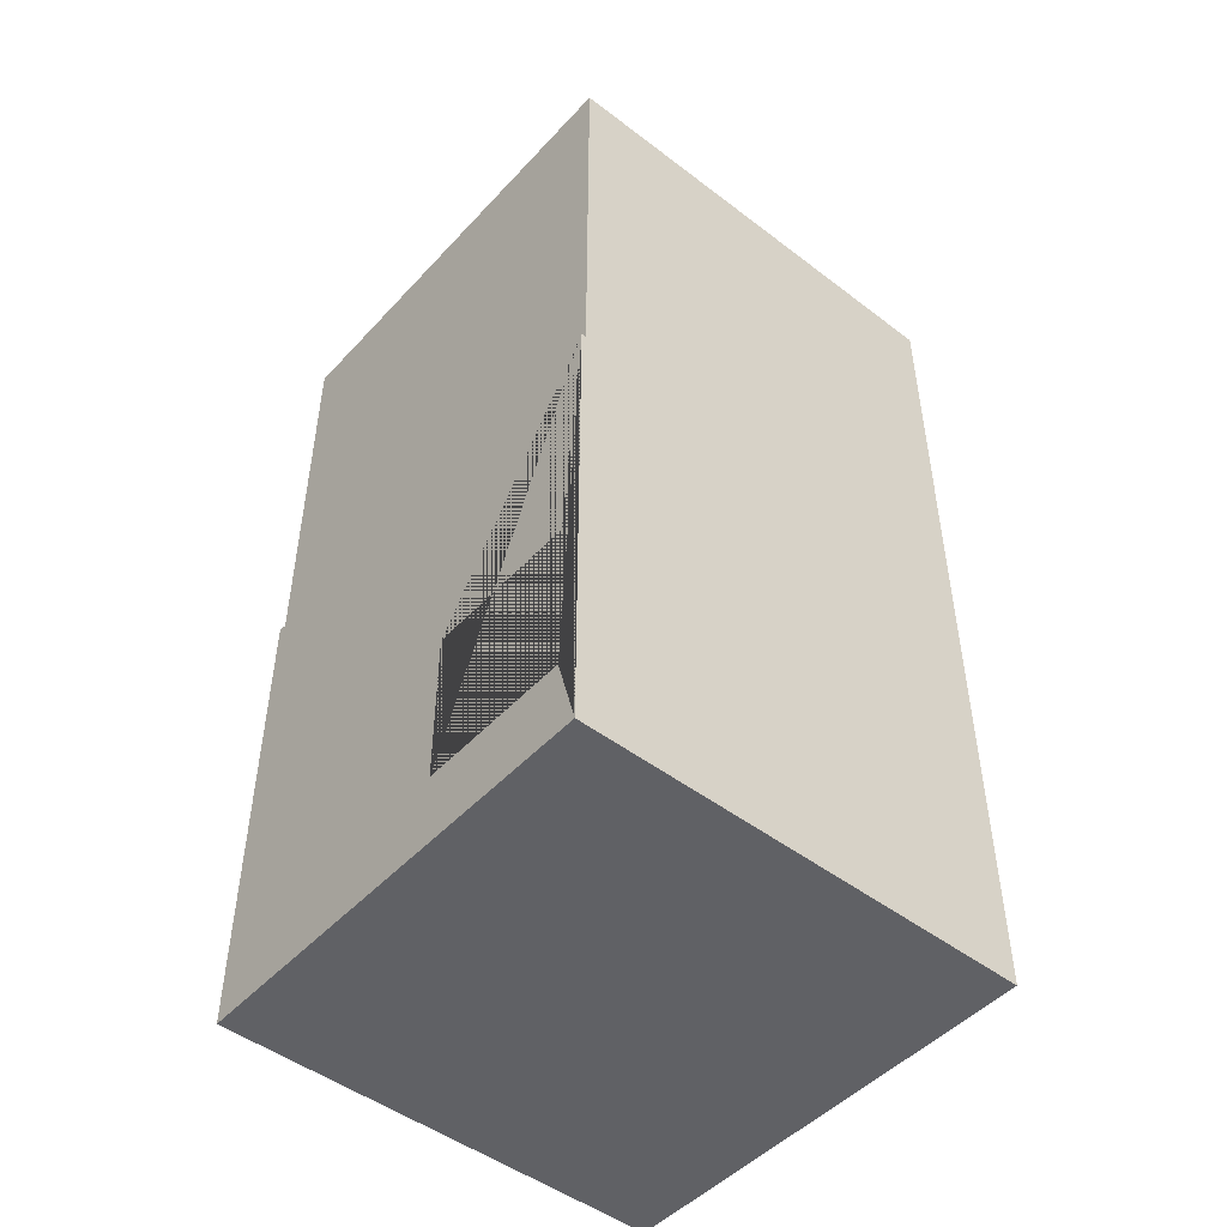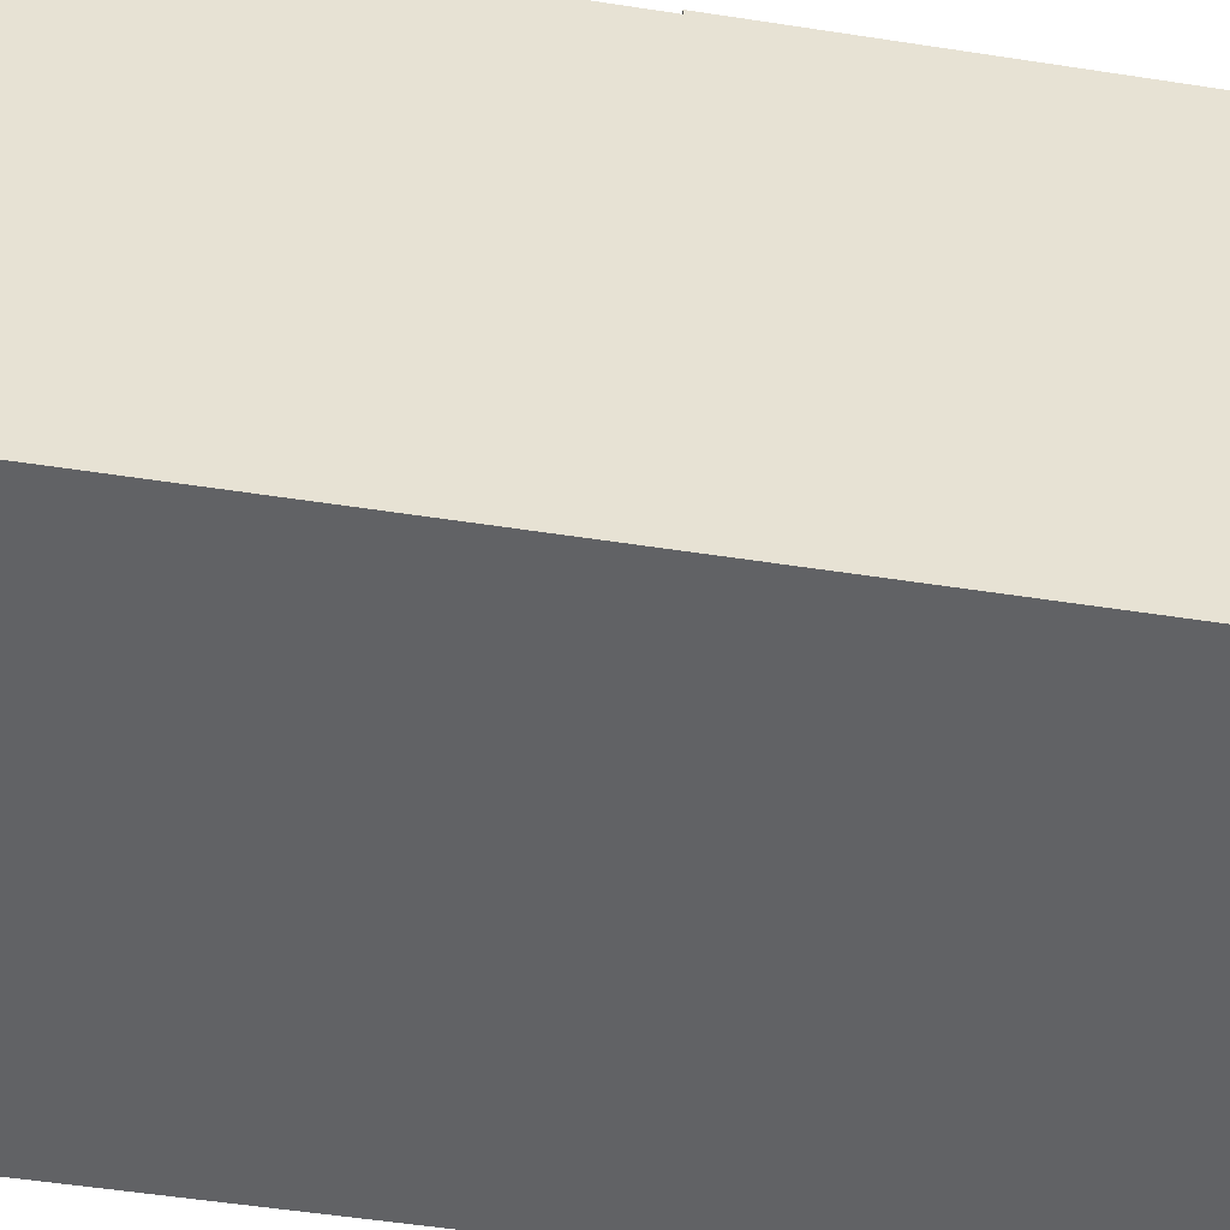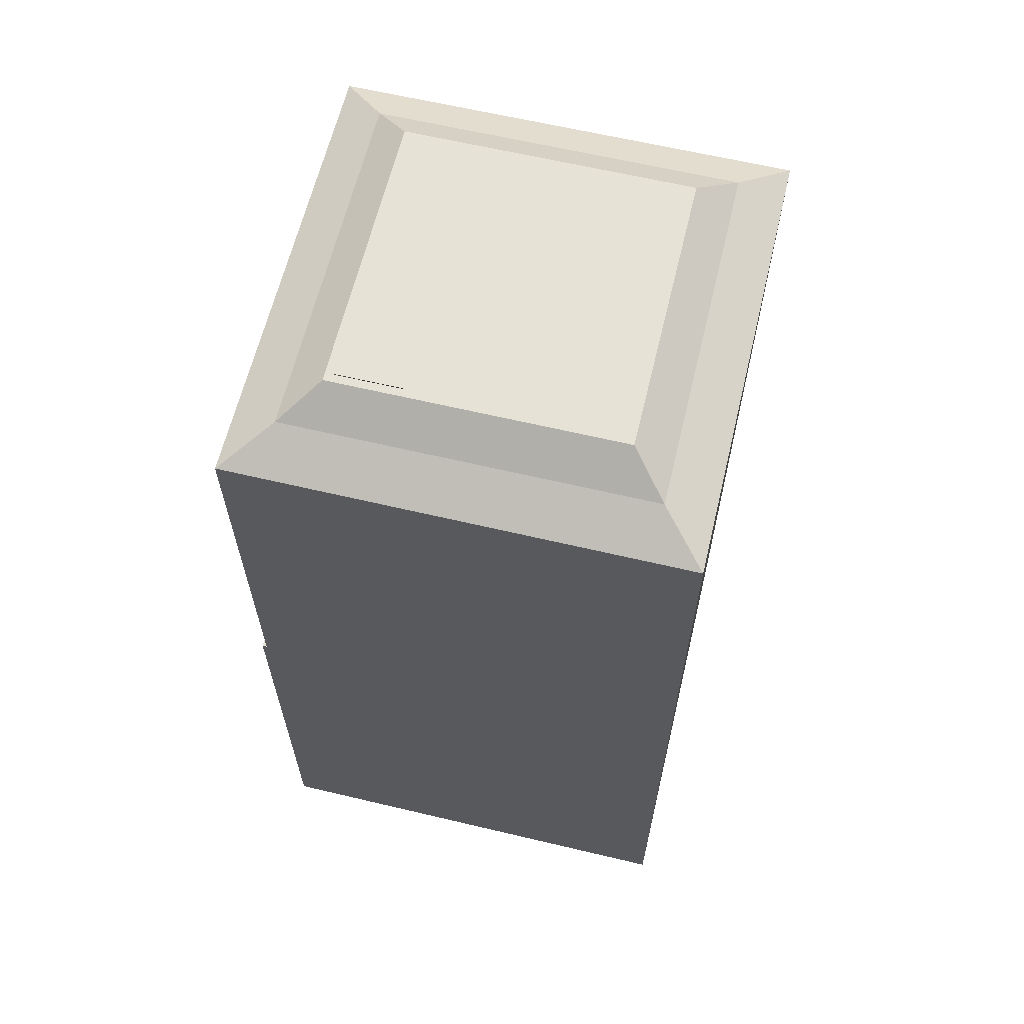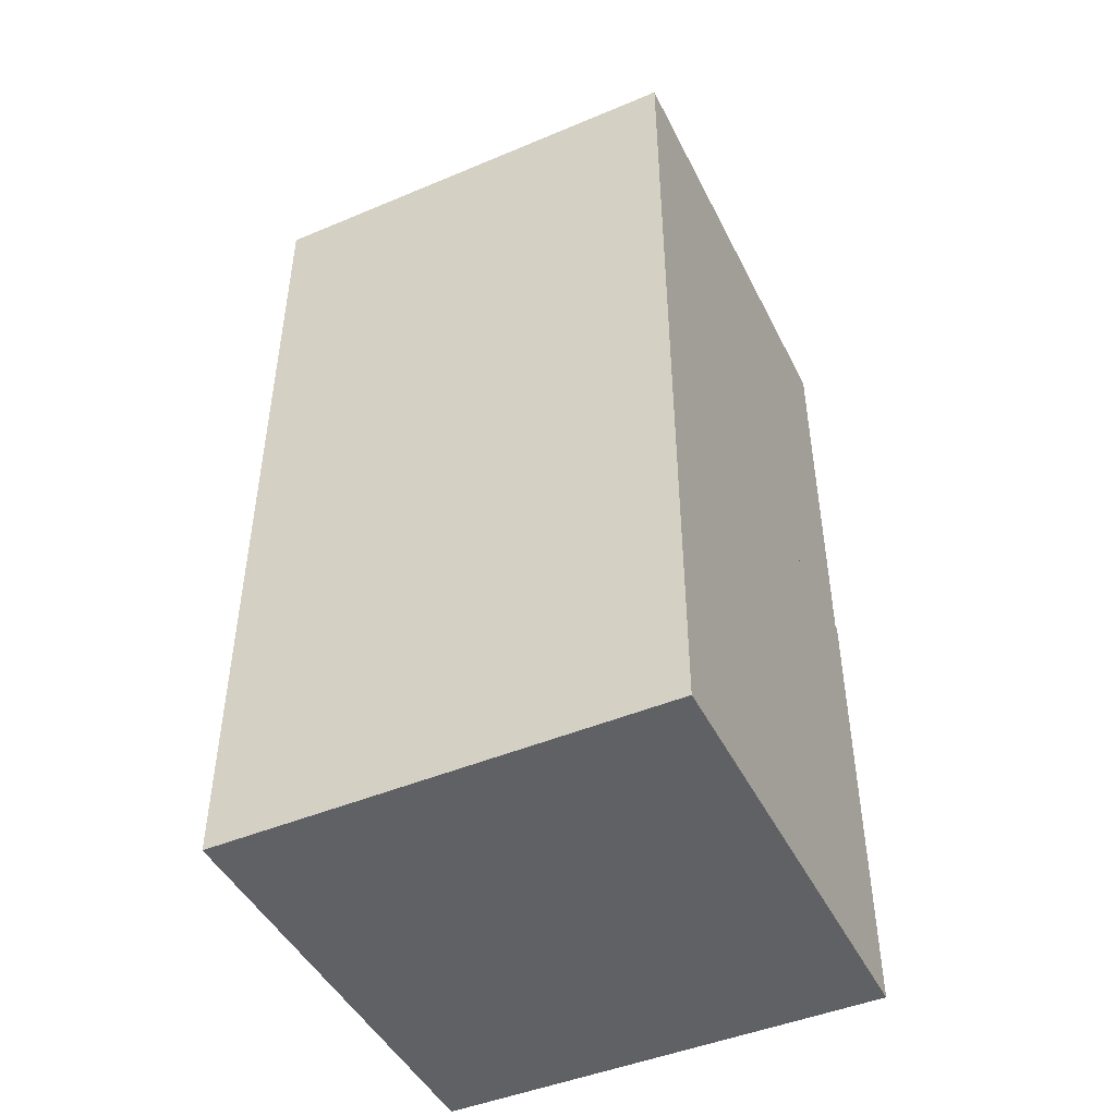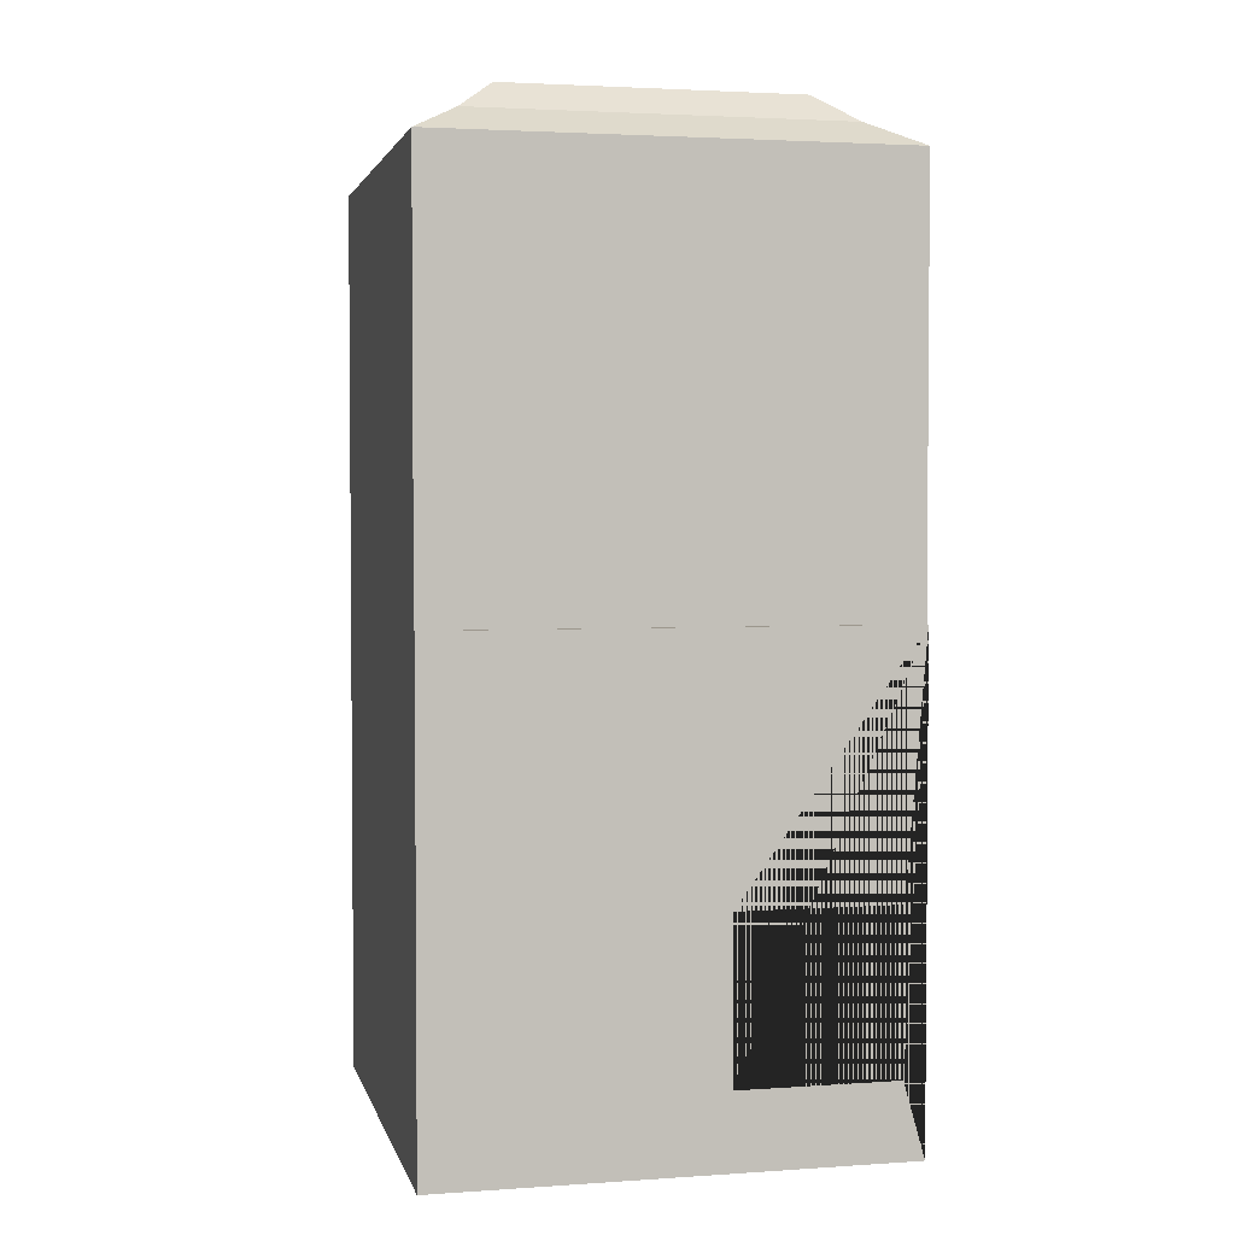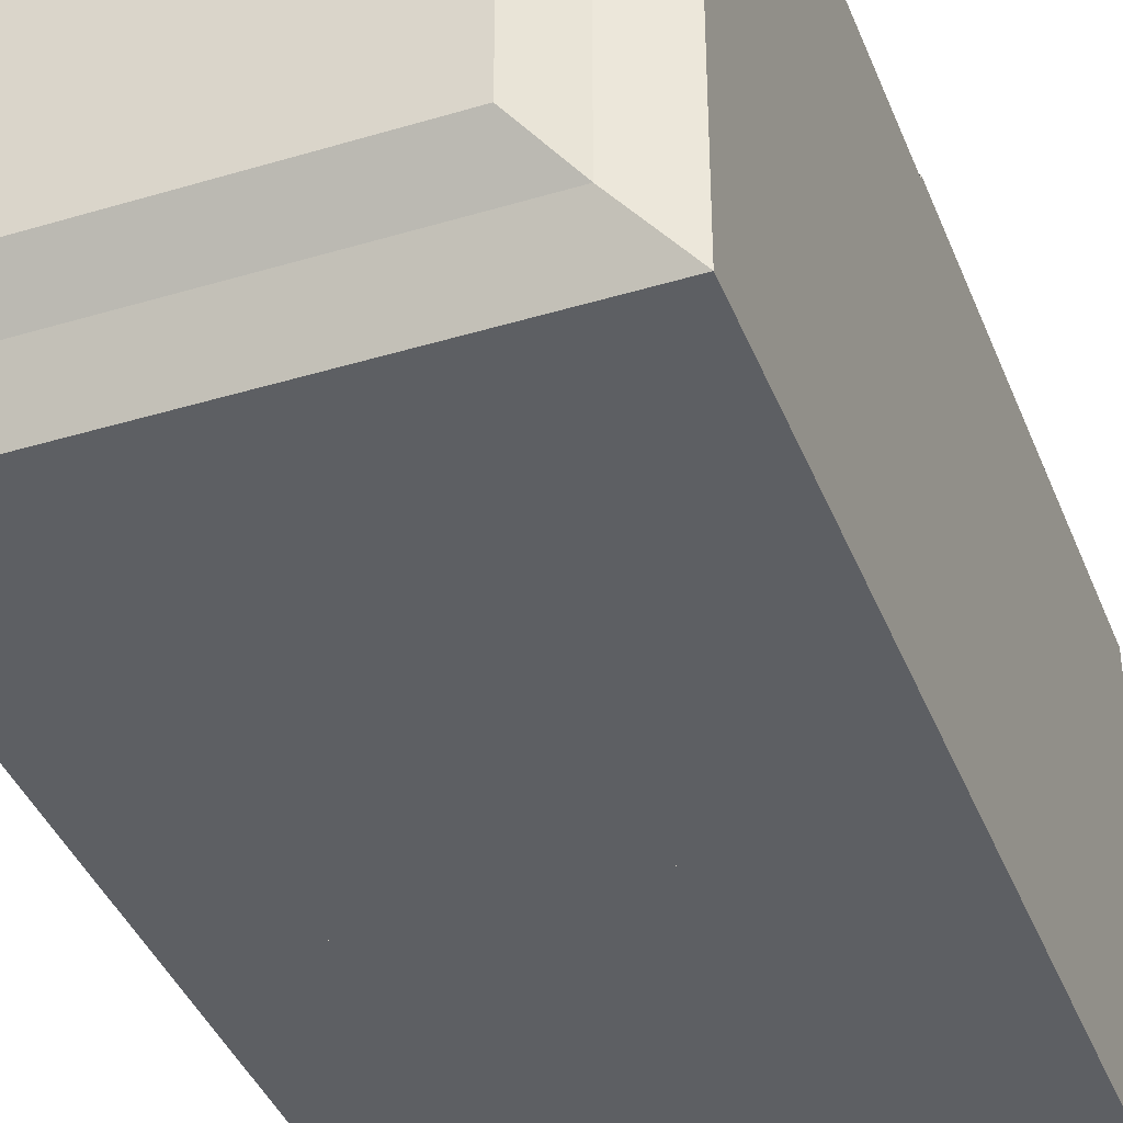
<metadata>
{"format":"obj","ext":"obj","renderer":"f3d","projection":"perspective","resolution":1024,"background":"white","views":[{"elev":-48.4,"azim":49.6,"up":"+Y"},{"elev":-50.6,"azim":-99.7,"up":"+Z"},{"elev":63.1,"azim":103.5,"up":"+Y"},{"elev":-46.2,"azim":-154.4,"up":"+Y"},{"elev":2.9,"azim":-13.1,"up":"+Y"},{"elev":-39.9,"azim":-159.6,"up":"+Z"}]}
</metadata>
<code>
g default
v -35.64 -7.411 6.737
v -22.17 -7.411 6.737
v -22.17 6.737 6.737
v -35.64 6.737 6.737
v -35.64 -7.411 -6.737
v -35.64 6.737 -6.737
v -22.17 -7.411 -6.737
v -22.17 6.737 -6.737
v -26.55 6.737 1.495
v -22.47 6.737 1.495
v -22.47 6.737 6.185
v -26.55 6.737 6.185
v -22.47 -5.191 6.759
v -27.7 -5.191 6.759
v -27.7 -5.191 3.874
v -22.47 -5.191 3.874
v -27.42 -5.238 6.737
v -22.78 -5.238 6.737
v -22.78 1.551 6.737
v -27.42 1.551 6.737
v -22.17 7.531 6.737
v -35.64 7.531 6.737
v -35.64 7.531 -6.737
v -22.17 7.531 -6.737
v -22.54 7.531 6.367
v -35.27 7.531 6.367
v -35.27 7.531 -6.367
v -22.54 7.531 -6.367
v -22.54 6.926 6.367
v -35.27 6.926 6.367
v -35.27 6.859 -6.367
v -22.54 6.859 -6.367
v -22.17 18.53 6.737
v -35.64 18.53 6.737
v -22.54 18.53 6.367
v -35.27 18.53 6.367
v -35.64 18.53 -6.737
v -35.27 18.53 -6.367
v -22.17 18.53 -6.737
v -22.54 18.53 -6.367
v -22.17 19.11 6.737
v -35.64 19.11 6.737
v -22.54 19.11 6.367
v -35.27 19.11 6.367
v -35.64 19.11 -6.737
v -35.27 19.11 -6.367
v -22.17 19.11 -6.737
v -22.54 19.11 -6.367
v -23.54 19.89 5.366
v -34.27 19.89 5.366
v -23.83 19.89 5.071
v -33.97 19.89 5.071
v -34.27 19.89 -5.366
v -33.97 19.89 -5.071
v -23.54 19.89 -5.366
v -23.83 19.89 -5.071
v -24.63 20.73 4.27
v -33.17 20.73 4.27
v -24.87 20.73 4.035
v -32.94 20.73 4.035
v -33.17 20.73 -4.27
v -32.94 20.73 -4.035
v -24.63 20.73 -4.27
v -24.87 20.73 -4.035
v -24.88 20.73 4.035
v -24.88 20.73 -4.035
v -35.64 8.041 6.113
v -35.64 8.041 -6.113
v -35.64 18.02 6.113
v -35.64 18.02 -6.113
v -22.87 8.104 6.737
v -34.94 8.104 6.737
v -22.87 17.96 6.737
v -34.94 17.96 6.737
v -22.17 6.737 -6.737
v -22.17 6.737 6.875
v -35.64 6.737 -6.737
v -35.64 6.737 6.875
v -26.55 6.737 0.6758
v -22.47 6.737 0.6758
v -22.47 6.737 6.185
v -26.55 6.737 6.185
v -35.64 -7.411 6.875
v -22.17 -7.411 6.875
v -27.42 -5.238 6.875
v -22.78 -5.238 6.875
v -27.42 -0.5874 6.875
v -22.78 -0.5874 6.875
v -22.17 7.531 -6.737
v -35.64 7.531 -6.737
v -35.64 18.53 -6.737
v -22.17 18.53 -6.737
v -22.54 7.531 -6.367
v -35.27 7.531 -6.367
v -22.54 18.53 -6.367
v -35.27 18.53 -6.367
v -22.84 8.085 -6.737
v -34.96 8.085 -6.737
v -34.96 17.98 -6.737
v -22.84 17.98 -6.737
v -22.17 8.087 -6.056
v -22.17 8.087 6.056
v -22.17 17.98 -6.056
v -22.17 17.98 6.056
v -26.99 4.144 6.461
v -27.56 -5.215 6.748
v -22.63 -5.215 6.748
v -22.63 4.144 6.461
g pCube4
f 5 1 4 6
f 5 7 2 1
f 2 7 8 3
f 76 75 77 78 79 80 81 82
f 6 8 7 5
f 9 12 14 15
f 15 14 13 16
f 11 10 16 13
f 10 9 15 16
f 76 78 83 84 86 85 87 88
f 3 21 22 4
f 4 22 23 6
f 8 24 21 3
f 8 6 23 24
f 58 57 59 60
f 61 58 60 62
f 57 63 64 59
f 63 61 62 64
f 26 25 29 30
f 27 26 30 31
f 25 28 32 29
f 28 27 31 32
f 68 67 69 70
f 102 101 103 104
f 97 98 99 100
f 34 33 41 42
f 35 36 44 43
f 37 34 42 45
f 36 38 46 44
f 33 39 47 41
f 40 35 43 48
f 39 37 45 47
f 38 40 48 46
f 42 41 49 50
f 43 44 52 51
f 45 42 50 53
f 44 46 54 52
f 41 47 55 49
f 48 43 51 56
f 47 45 53 55
f 46 48 56 54
f 50 49 57 58
f 51 52 60 59
f 53 50 58 61
f 52 54 62 60
f 49 55 63 57
f 56 51 59 64
f 55 53 61 63
f 54 56 64 62
f 60 65 66 62
f 23 22 67 68
f 22 34 69 67
f 34 37 70 69
f 37 23 68 70
f 22 21 71 72
f 21 33 73 71
f 33 34 74 73
f 34 22 72 74
f 3 8 75 76
f 8 6 77 75
f 6 4 78 77
f 4 3 76 78
f 9 10 80 79
f 10 11 81 80
f 11 12 82 81
f 12 9 79 82
f 3 4 78 76
f 4 1 83 78
f 1 2 84 83
f 2 3 76 84
f 18 17 85 86
f 17 20 87 85
f 19 18 86 88
f 24 23 90 89
f 23 37 91 90
f 37 39 92 91
f 39 24 89 92
f 27 28 93 94
f 28 40 95 93
f 40 38 96 95
f 38 27 94 96
f 89 90 98 97
f 90 91 99 98
f 91 92 100 99
f 92 89 97 100
f 21 24 101 102
f 24 39 103 101
f 39 33 104 103
f 33 21 102 104
f 72 71 73 74
f 14 12 105 106
f 106 105 20 17
f 11 13 107 108
f 108 107 18 19

</code>
